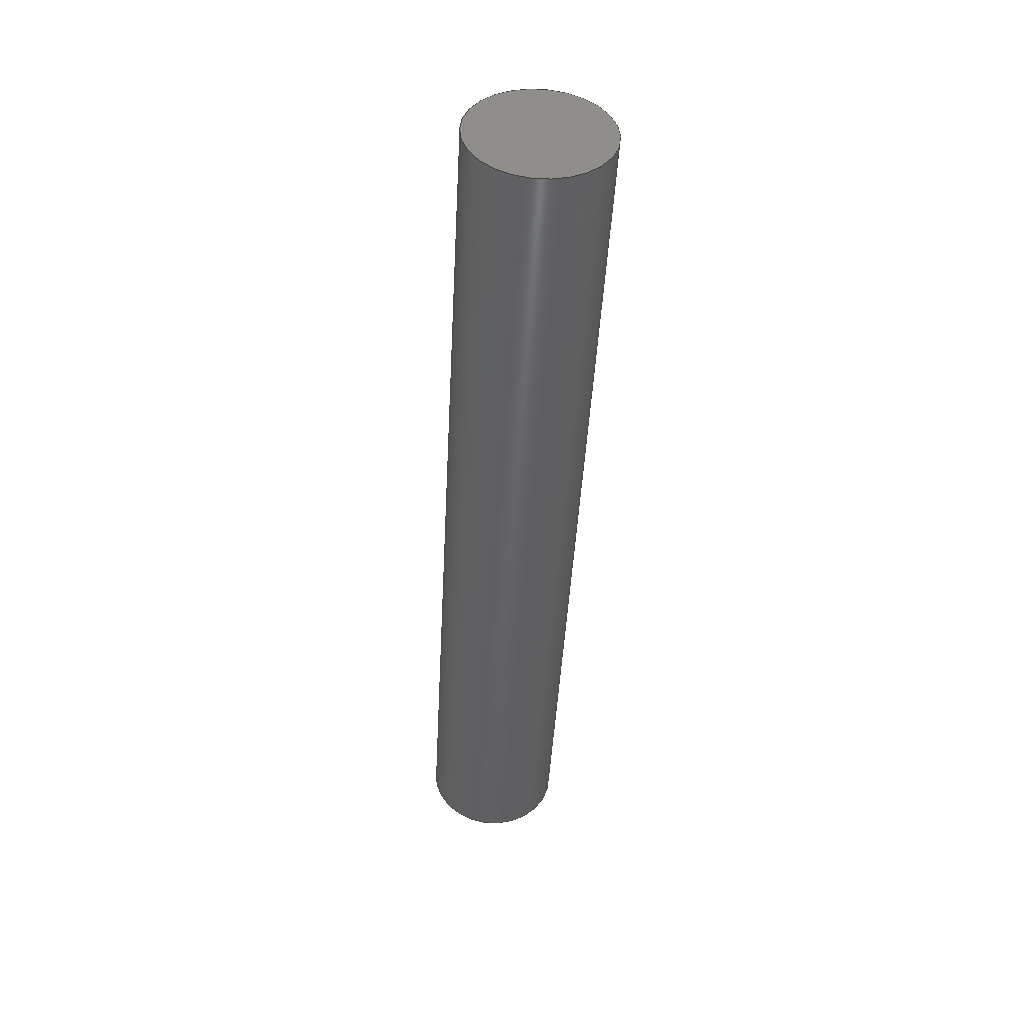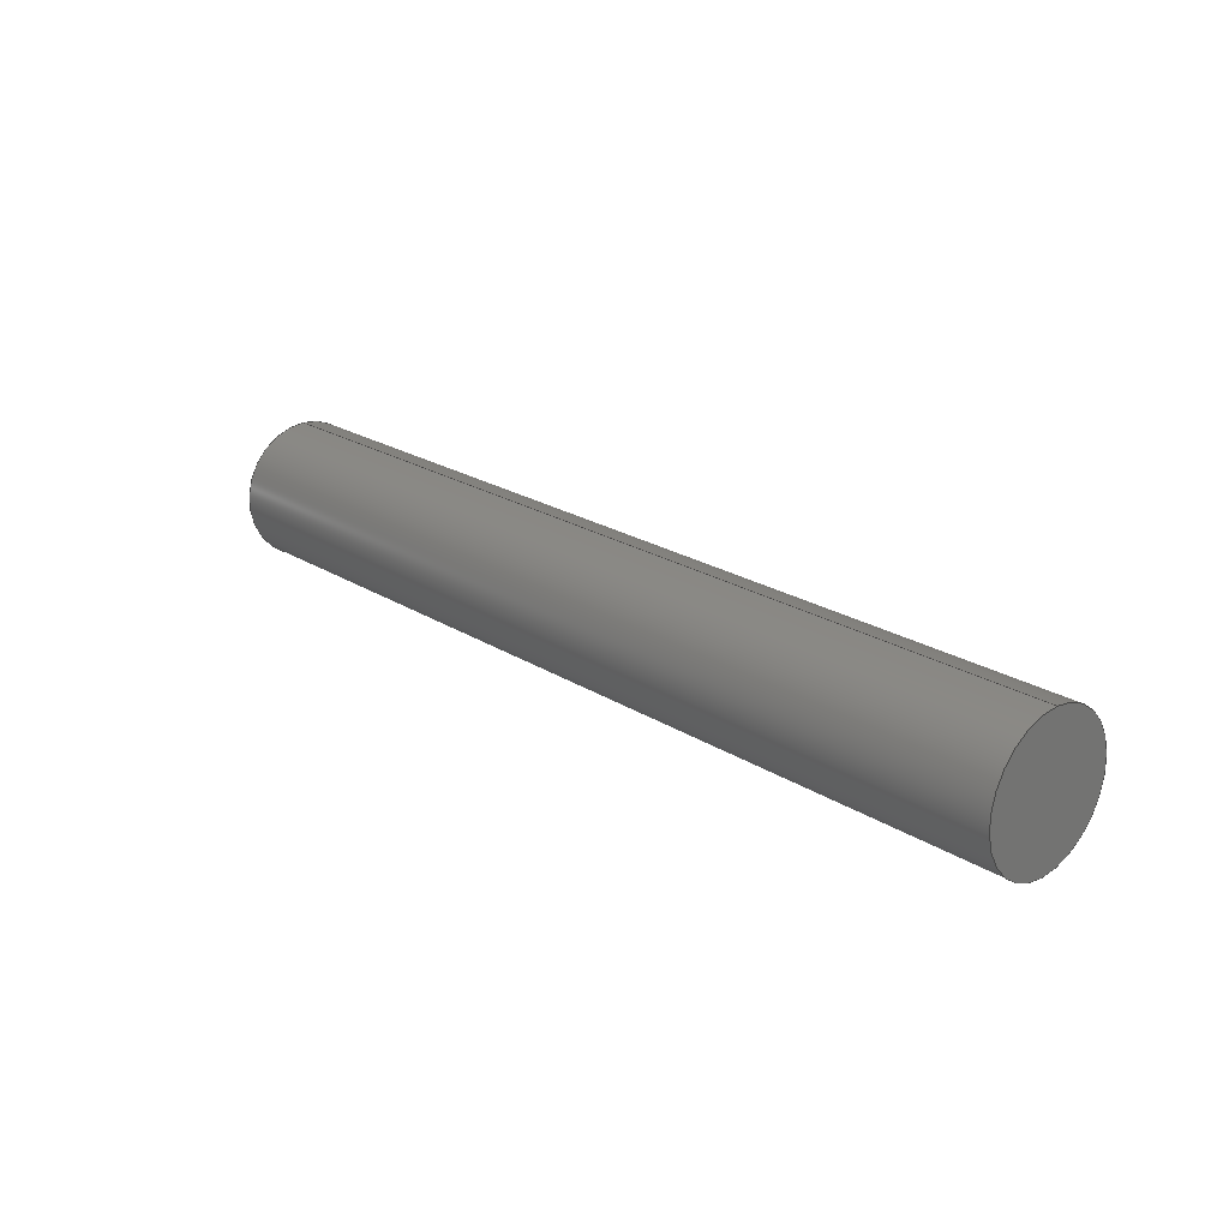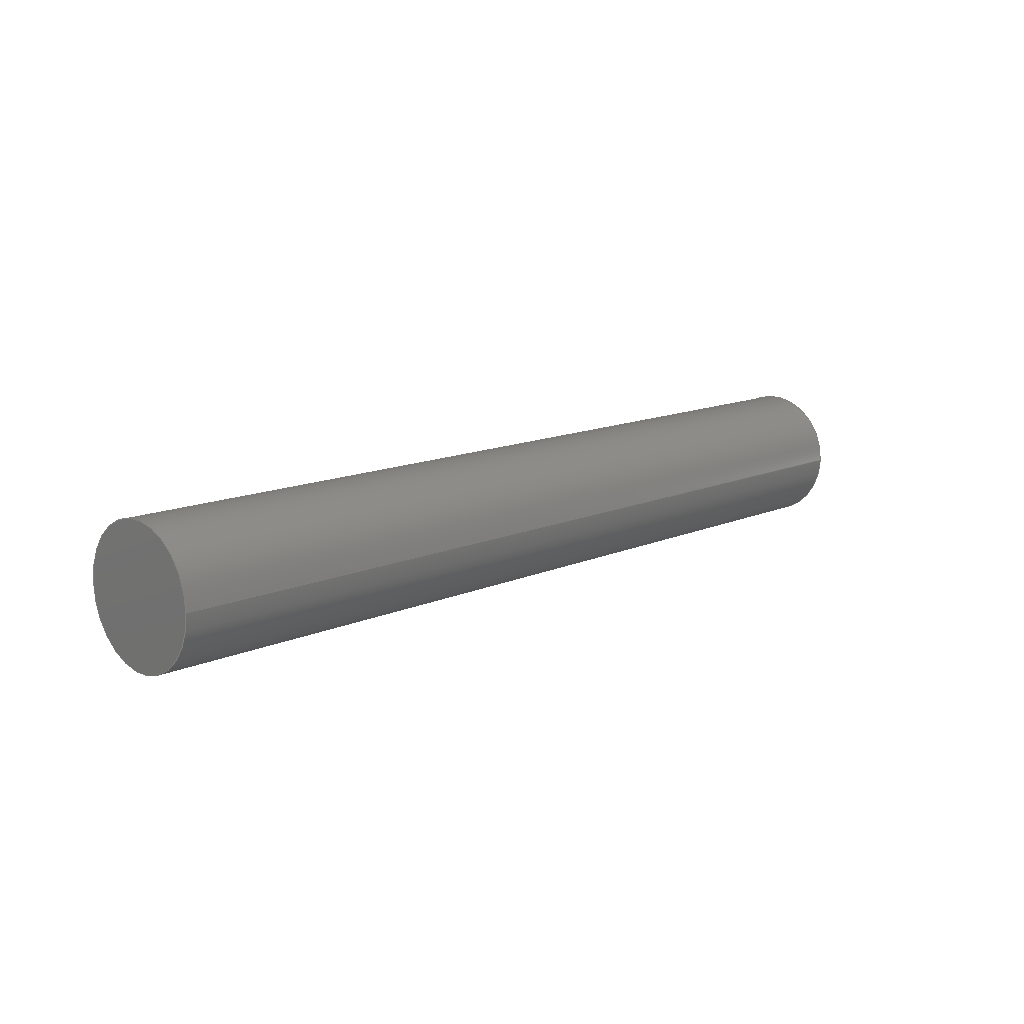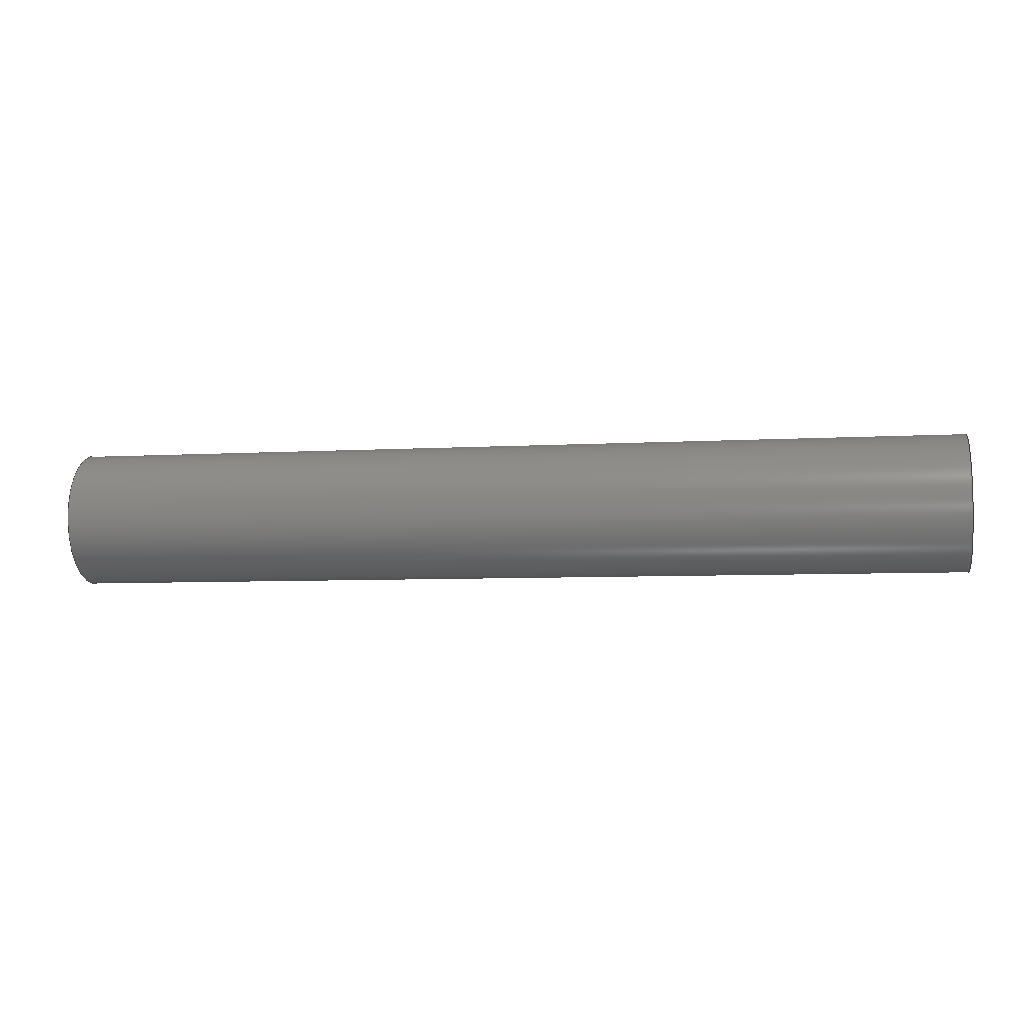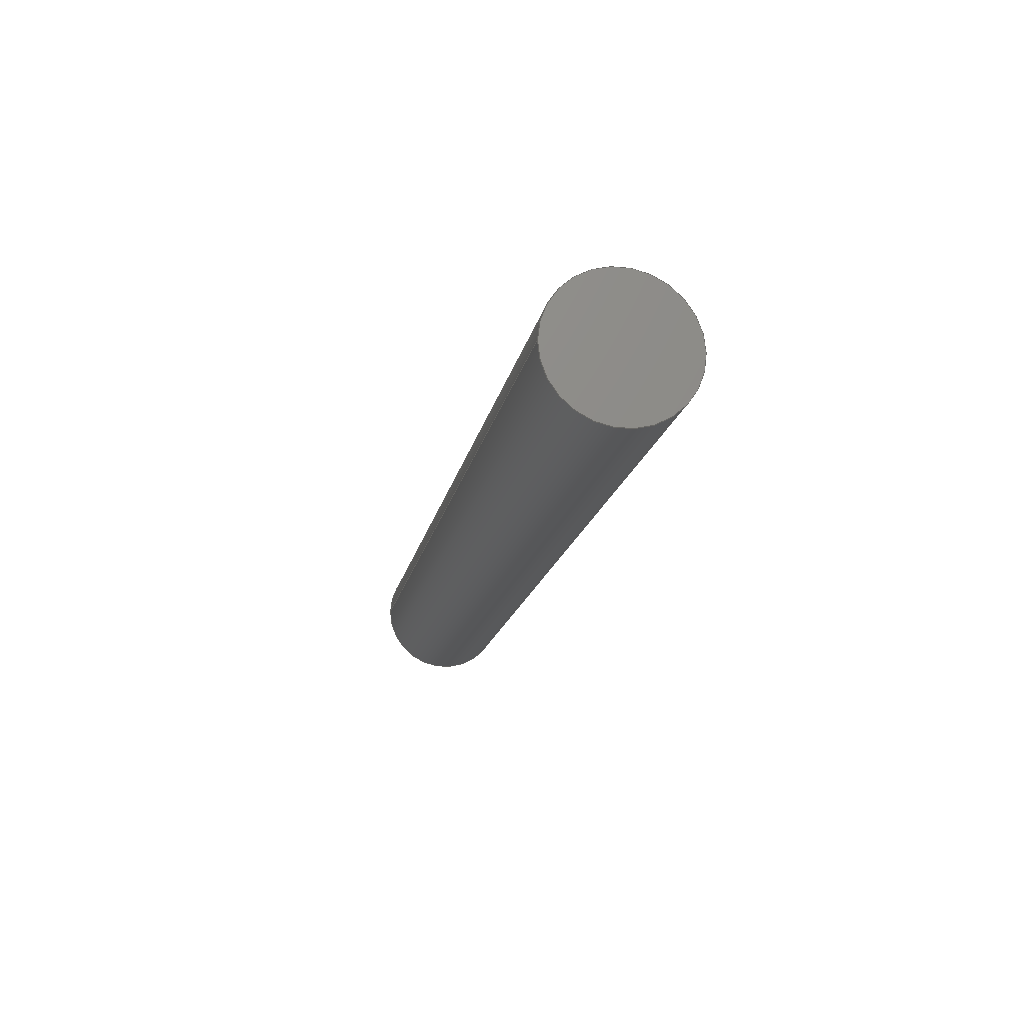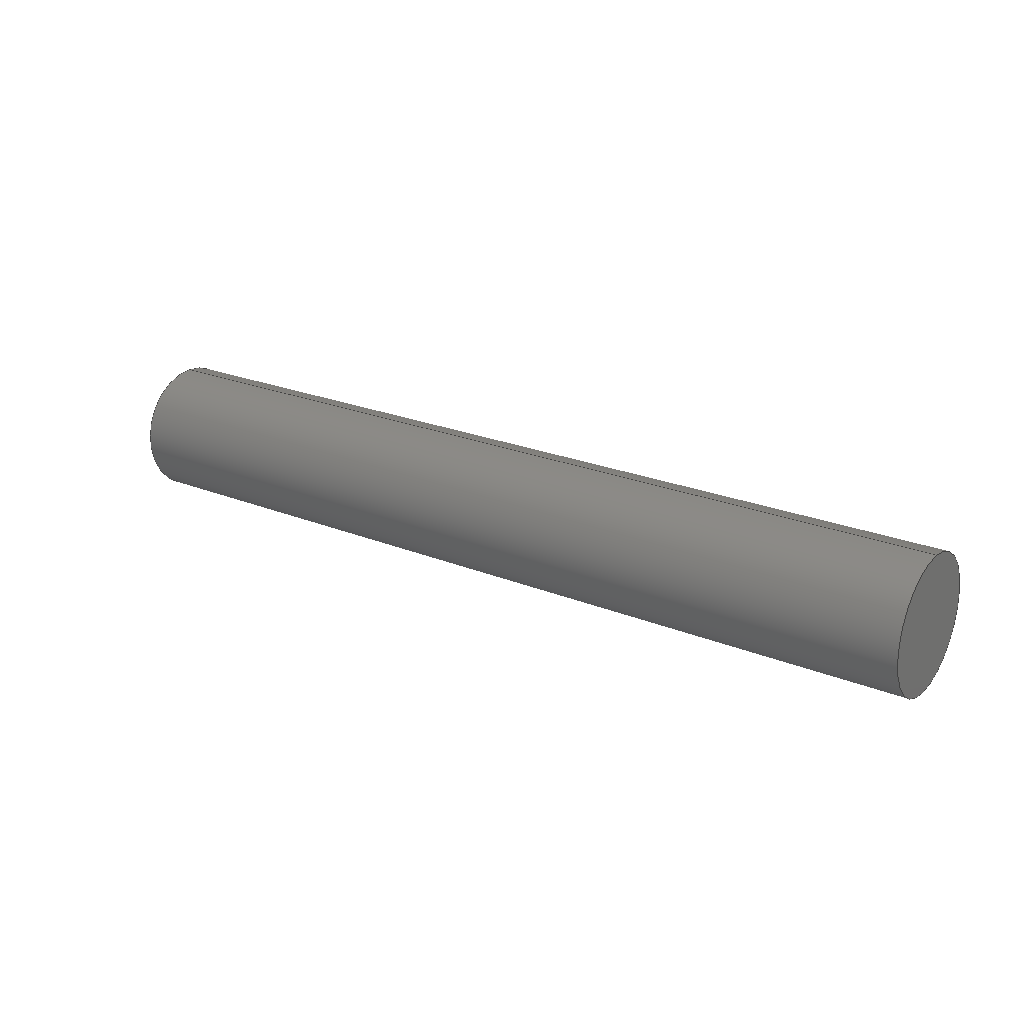
<metadata>
{"format":"step","ext":"stp","renderer":"f3d","projection":"perspective","resolution":1024,"background":"white","views":[{"elev":-44.9,"azim":87.0,"up":"+Z"},{"elev":22.4,"azim":-132.8,"up":"+Y"},{"elev":12.8,"azim":134.1,"up":"+Z"},{"elev":-6.4,"azim":-170.1,"up":"+Y"},{"elev":-16.9,"azim":-101.0,"up":"+Z"},{"elev":22.7,"azim":-144.9,"up":"+Y"}]}
</metadata>
<code>
ISO-10303-21;
DATA;
#1=MECHANICAL_DESIGN_GEOMETRIC_PRESENTATION_REPRESENTATION('',(#4),#66);
#2=SHAPE_REPRESENTATION_RELATIONSHIP('SRR','None',#75,#3);
#3=ADVANCED_BREP_SHAPE_REPRESENTATION('',(#5),#65);
#4=STYLED_ITEM('',(#84),#5);
#5=MANIFOLD_SOLID_BREP('Solid2',#30);
#6=FACE_BOUND('',#13,.T.);
#7=CYLINDRICAL_SURFACE('',#40,1.5);
#8=FACE_OUTER_BOUND('',#11,.T.);
#9=FACE_OUTER_BOUND('',#12,.T.);
#10=FACE_OUTER_BOUND('',#14,.T.);
#11=EDGE_LOOP('',(#21));
#12=EDGE_LOOP('',(#22));
#13=EDGE_LOOP('',(#23));
#14=EDGE_LOOP('',(#24));
#15=CIRCLE('',#39,1.5);
#16=CIRCLE('',#41,1.5);
#17=VERTEX_POINT('',#57);
#18=VERTEX_POINT('',#60);
#19=EDGE_CURVE('',#17,#17,#15,.T.);
#20=EDGE_CURVE('',#18,#18,#16,.T.);
#21=ORIENTED_EDGE('',*,*,#19,.T.);
#22=ORIENTED_EDGE('',*,*,#19,.F.);
#23=ORIENTED_EDGE('',*,*,#20,.F.);
#24=ORIENTED_EDGE('',*,*,#20,.T.);
#25=PLANE('',#38);
#26=PLANE('',#42);
#27=ADVANCED_FACE('',(#8),#25,.F.);
#28=ADVANCED_FACE('',(#9,#6),#7,.T.);
#29=ADVANCED_FACE('',(#10),#26,.T.);
#30=CLOSED_SHELL('',(#27,#28,#29));
#31=DATE_TIME_ROLE('creation_date');
#32=APPLIED_DATE_AND_TIME_ASSIGNMENT(#33,#31,(#77));
#33=DATE_AND_TIME(#34,#35);
#34=CALENDAR_DATE(2018,7,4);
#35=LOCAL_TIME(3,31,32,#36);
#36=COORDINATED_UNIVERSAL_TIME_OFFSET(0,0,.BEHIND.);
#37=AXIS2_PLACEMENT_3D('placement',#55,#43,#44);
#38=AXIS2_PLACEMENT_3D('',#56,#45,#46);
#39=AXIS2_PLACEMENT_3D('',#58,#47,#48);
#40=AXIS2_PLACEMENT_3D('',#59,#49,#50);
#41=AXIS2_PLACEMENT_3D('',#61,#51,#52);
#42=AXIS2_PLACEMENT_3D('',#62,#53,#54);
#43=DIRECTION('axis',(0,0,1));
#44=DIRECTION('refdir',(1,0,0));
#45=DIRECTION('center_axis',(1,0,0));
#46=DIRECTION('ref_axis',(0,0,-1));
#47=DIRECTION('center_axis',(-1,0,0));
#48=DIRECTION('ref_axis',(0,-1,0));
#49=DIRECTION('center_axis',(1,0,0));
#50=DIRECTION('ref_axis',(0,-1,0));
#51=DIRECTION('center_axis',(1,0,0));
#52=DIRECTION('ref_axis',(0,-1,0));
#53=DIRECTION('center_axis',(1,0,0));
#54=DIRECTION('ref_axis',(0,0,-1));
#55=CARTESIAN_POINT('',(0,0,0));
#56=CARTESIAN_POINT('Origin',(-10,-1.695e-16,3.855e-17));
#57=CARTESIAN_POINT('',(-10,1.5,1.837e-16));
#58=CARTESIAN_POINT('Origin',(-10,0,0));
#59=CARTESIAN_POINT('Origin',(0,0,0));
#60=CARTESIAN_POINT('',(10,1.5,1.837e-16));
#61=CARTESIAN_POINT('Origin',(10,0,0));
#62=CARTESIAN_POINT('Origin',(10,-1.695e-16,3.855e-17));
#63=UNCERTAINTY_MEASURE_WITH_UNIT(LENGTH_MEASURE(0.01),#67,
'DISTANCE_ACCURACY_VALUE',
'Maximum model space distance between geometric entities at asserted c
onnectivities');
#64=UNCERTAINTY_MEASURE_WITH_UNIT(LENGTH_MEASURE(1e-06),#67,
'DISTANCE_ACCURACY_VALUE',
'Maximum model space distance between geometric entities at asserted c
onnectivities');
#65=(
GEOMETRIC_REPRESENTATION_CONTEXT(3)
GLOBAL_UNCERTAINTY_ASSIGNED_CONTEXT((#63))
GLOBAL_UNIT_ASSIGNED_CONTEXT((#67,#70,#68))
REPRESENTATION_CONTEXT('','3D')
);
#66=(
GEOMETRIC_REPRESENTATION_CONTEXT(3)
GLOBAL_UNCERTAINTY_ASSIGNED_CONTEXT((#64))
GLOBAL_UNIT_ASSIGNED_CONTEXT((#67,#70,#68))
REPRESENTATION_CONTEXT('','3D')
);
#67=(
LENGTH_UNIT()
NAMED_UNIT(*)
SI_UNIT(.MILLI.,.METRE.)
);
#68=(
NAMED_UNIT(*)
SI_UNIT($,.STERADIAN.)
SOLID_ANGLE_UNIT()
);
#69=DIMENSIONAL_EXPONENTS(0,0,0,0,0,0,0);
#70=(
CONVERSION_BASED_UNIT('degree',#72)
NAMED_UNIT(#69)
PLANE_ANGLE_UNIT()
);
#71=(
NAMED_UNIT(*)
PLANE_ANGLE_UNIT()
SI_UNIT($,.RADIAN.)
);
#72=PLANE_ANGLE_MEASURE_WITH_UNIT(PLANE_ANGLE_MEASURE(0.01745),#71);
#73=SHAPE_DEFINITION_REPRESENTATION(#74,#75);
#74=PRODUCT_DEFINITION_SHAPE('',$,#77);
#75=SHAPE_REPRESENTATION('',(#37),#65);
#76=PRODUCT_DEFINITION_CONTEXT('part definition',#81,'design');
#77=PRODUCT_DEFINITION('Conrod','Pin',#78,#76);
#78=PRODUCT_DEFINITION_FORMATION('',$,#83);
#79=PRODUCT_RELATED_PRODUCT_CATEGORY('Pin','Pin',(#83));
#80=APPLICATION_PROTOCOL_DEFINITION('international standard',
'automotive_design',2009,#81);
#81=APPLICATION_CONTEXT(
'Core Data for Automotive Mechanical Design Process');
#82=PRODUCT_CONTEXT('part definition',#81,'mechanical');
#83=PRODUCT('Conrod','Pin',$,(#82));
#84=PRESENTATION_STYLE_ASSIGNMENT((#85));
#85=SURFACE_STYLE_USAGE(.BOTH.,#86);
#86=SURFACE_SIDE_STYLE('',(#87));
#87=SURFACE_STYLE_FILL_AREA(#88);
#88=FILL_AREA_STYLE('',(#89));
#89=FILL_AREA_STYLE_COLOUR('',#90);
#90=COLOUR_RGB('',0.6431,0.5216,0.3843);
ENDSEC;
END-ISO-10303-21;

</code>
